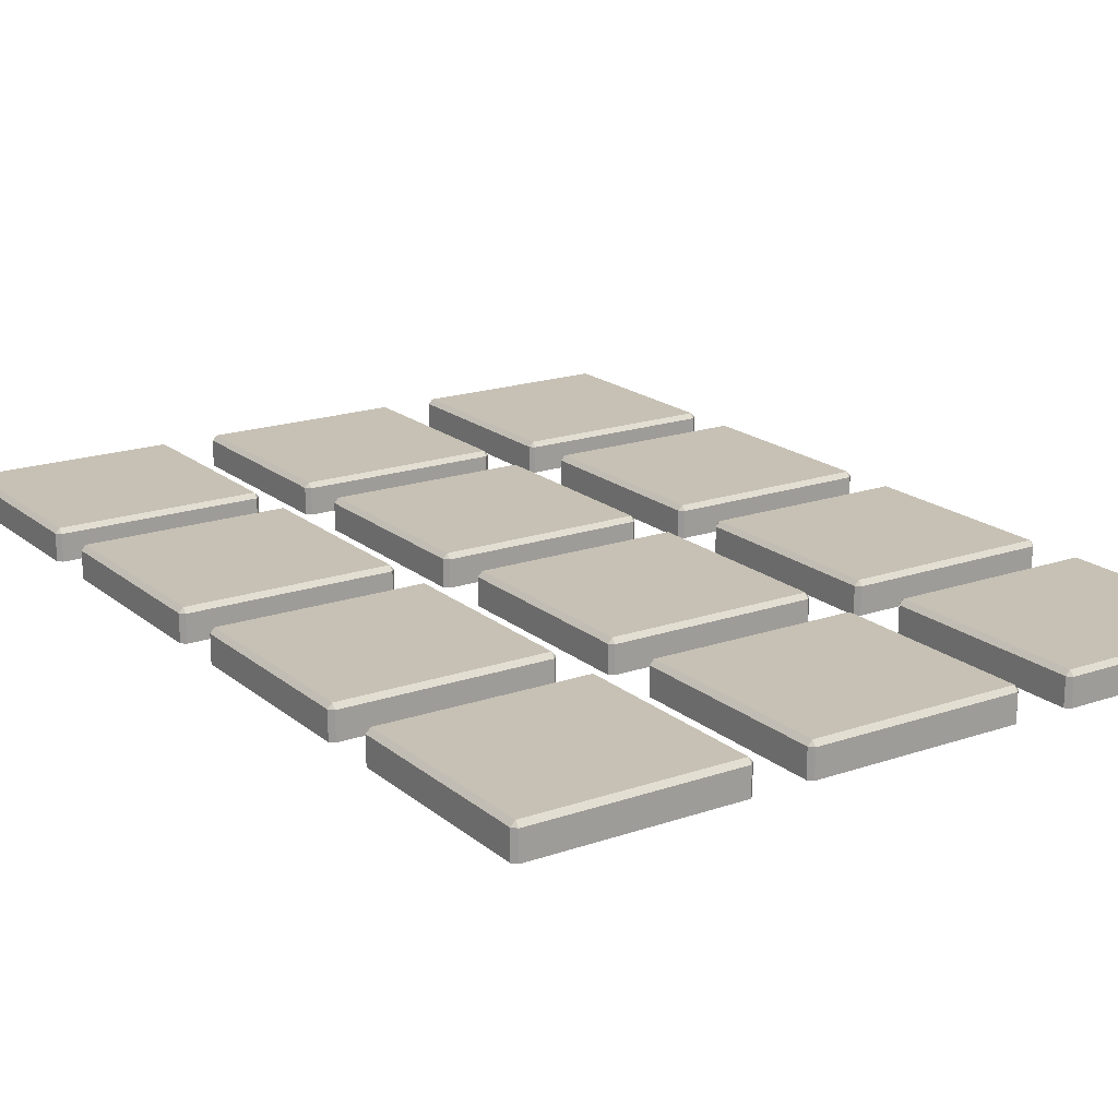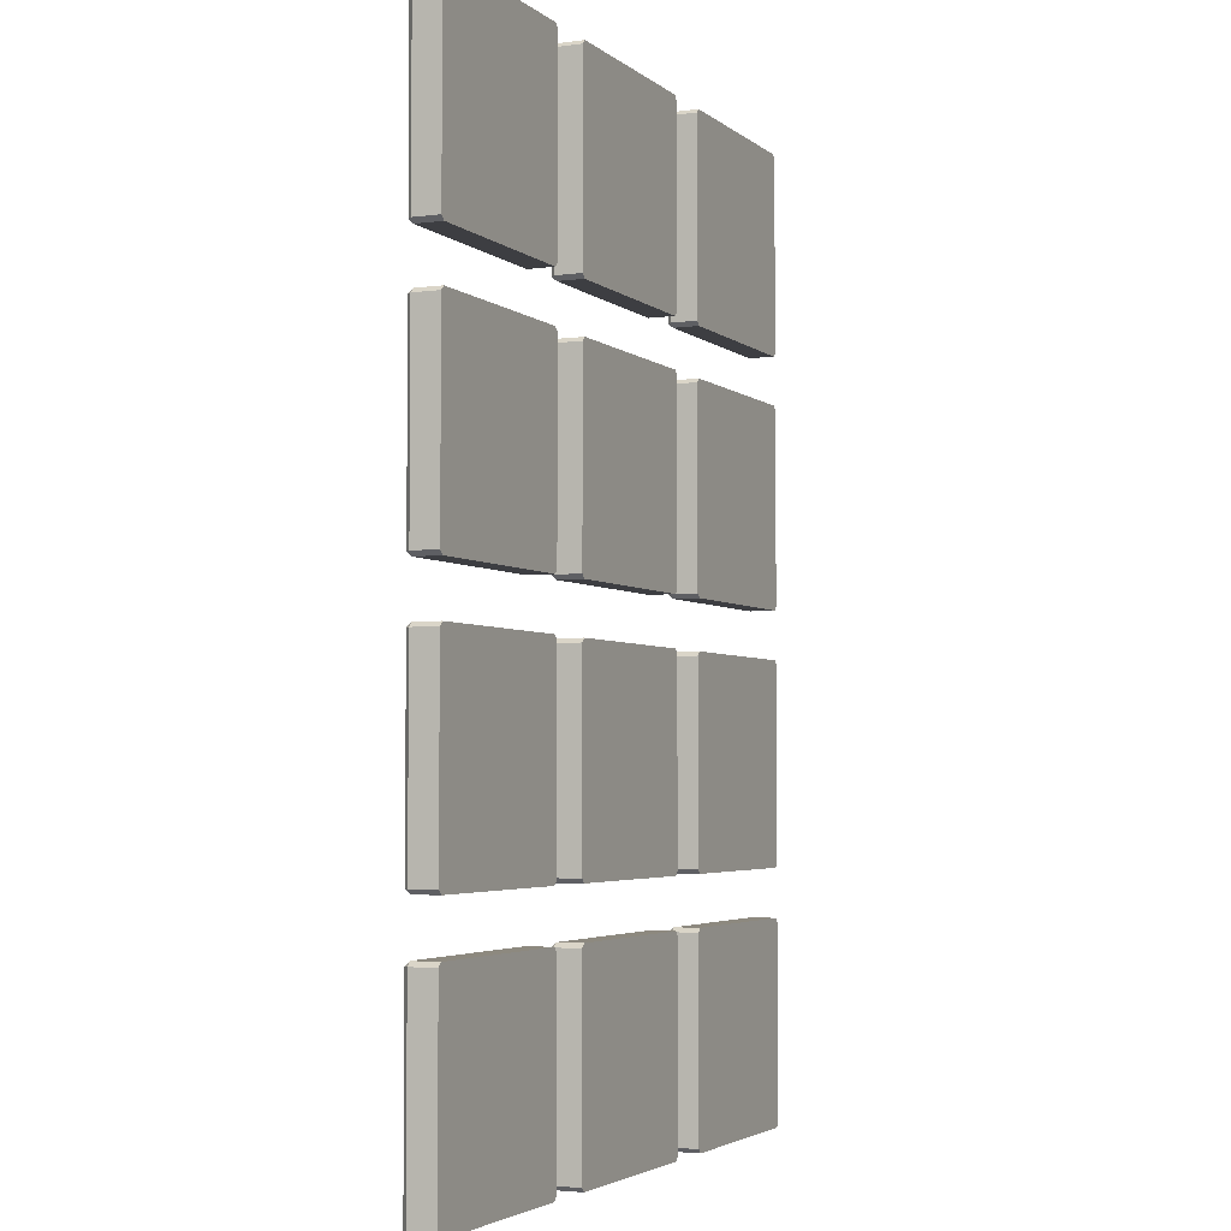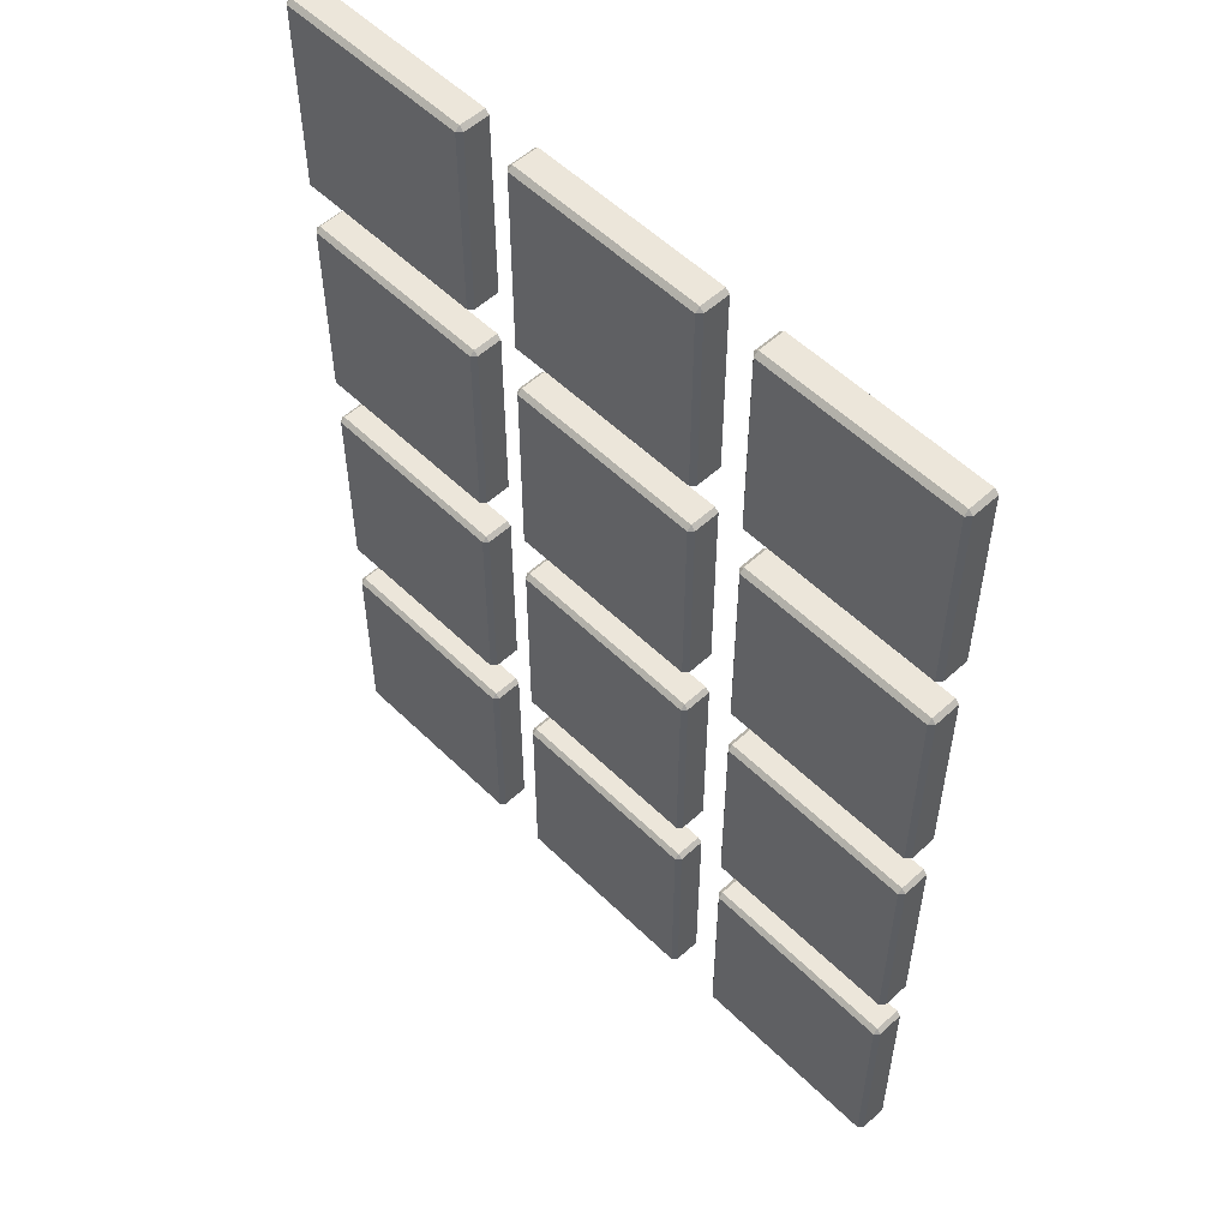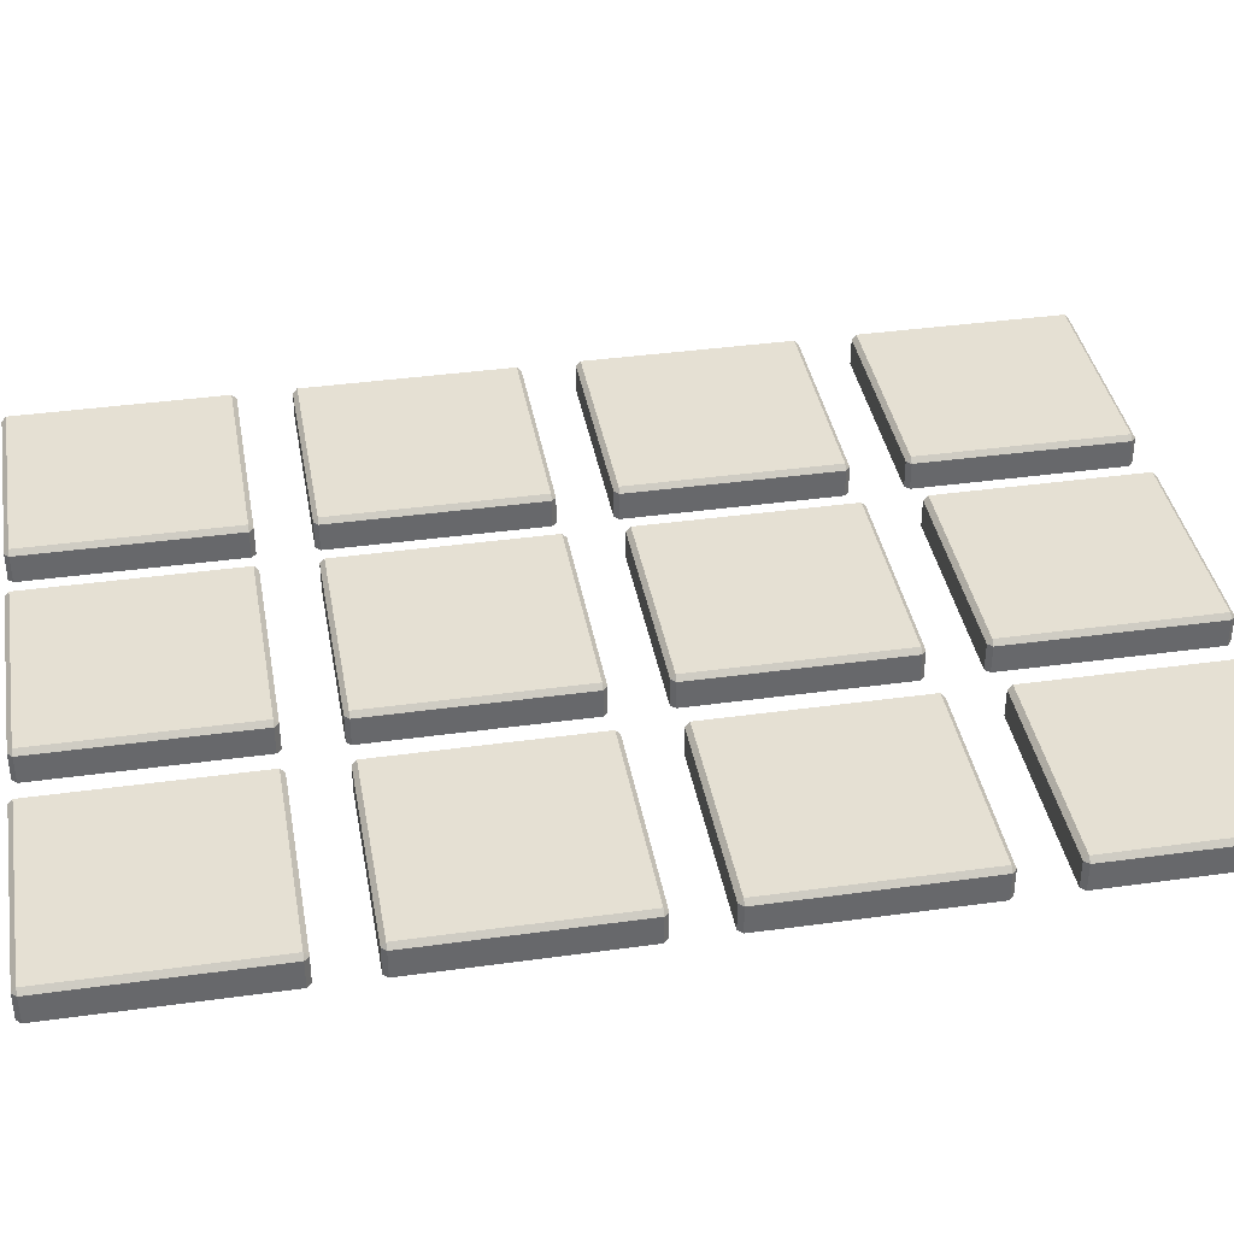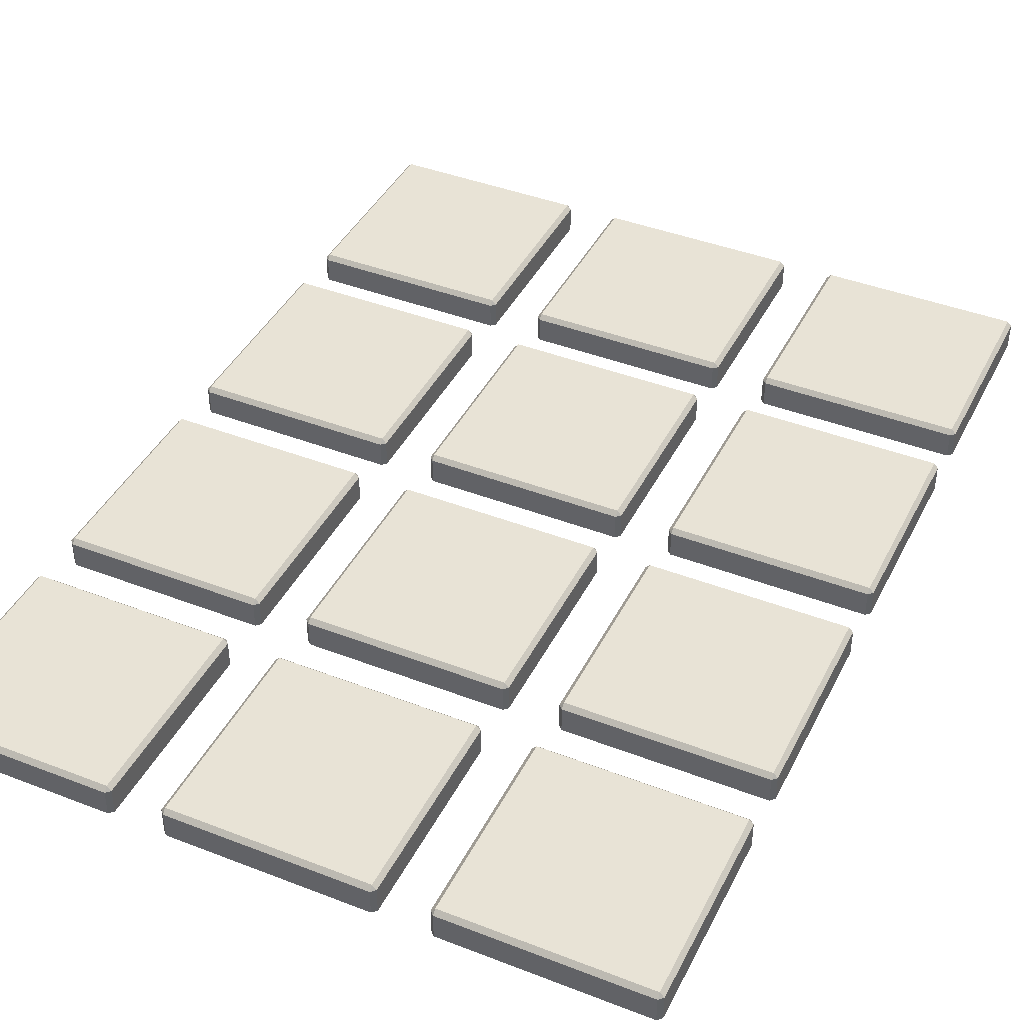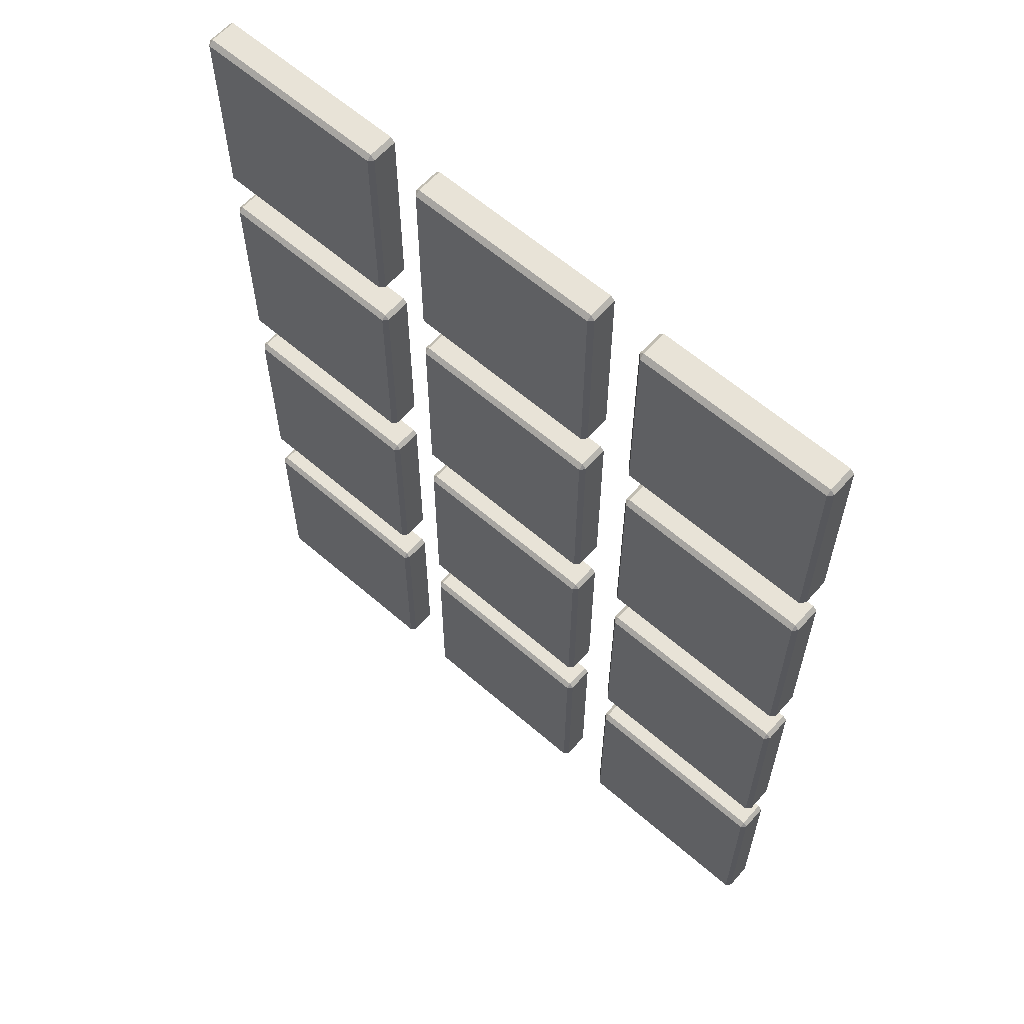
<metadata>
{"format":"obj","ext":"obj","renderer":"f3d","projection":"perspective","resolution":1024,"background":"white","views":[{"elev":18.6,"azim":-33.5,"up":"+Z"},{"elev":-3.6,"azim":114.1,"up":"+Y"},{"elev":54.3,"azim":45.9,"up":"+Y"},{"elev":38.1,"azim":80.0,"up":"+Z"},{"elev":41.6,"azim":25.1,"up":"+Z"},{"elev":61.6,"azim":41.4,"up":"+Y"}]}
</metadata>
<code>
v -49.98 42.02 3.945
v -49.35 41.39 3.945
v -49.35 42.02 4.642
v -19.89 41.39 3.945
v -19.25 42.02 3.945
v -19.89 42.02 4.642
v -49.35 72.12 3.945
v -49.98 71.49 3.945
v -49.35 71.49 4.642
v -19.25 71.49 3.945
v -19.89 72.12 3.945
v -19.89 71.49 4.642
v -49.98 71.49 0
v -49.35 72.12 0
v -19.25 71.49 0
v -19.89 72.12 0
v -49.98 42.02 0
v -49.35 41.39 0
v -19.89 41.39 0
v -19.25 42.02 0
v -11.85 42.02 3.945
v -11.22 41.39 3.945
v -11.22 42.02 4.642
v 18.24 41.39 3.945
v 18.88 42.02 3.945
v 18.24 42.02 4.642
v -11.22 72.12 3.945
v -11.85 71.49 3.945
v -11.22 71.49 4.642
v 18.88 71.49 3.945
v 18.24 72.12 3.945
v 18.24 71.49 4.642
v -11.85 71.49 0
v -11.22 72.12 0
v 18.88 71.49 0
v 18.24 72.12 0
v -11.85 42.02 0
v -11.22 41.39 0
v 18.24 41.39 0
v 18.88 42.02 0
v 26.28 42.02 3.945
v 26.91 41.39 3.945
v 26.91 42.02 4.642
v 56.37 41.39 3.945
v 57.01 42.02 3.945
v 56.37 42.02 4.642
v 26.91 72.12 3.945
v 26.28 71.49 3.945
v 26.91 71.49 4.642
v 57.01 71.49 3.945
v 56.37 72.12 3.945
v 56.37 71.49 4.642
v 26.28 71.49 0
v 26.91 72.12 0
v 57.01 71.49 0
v 56.37 72.12 0
v 26.28 42.02 0
v 26.91 41.39 0
v 56.37 41.39 0
v 57.01 42.02 0
v -49.98 3.895 3.945
v -49.35 3.26 3.945
v -49.35 3.895 4.642
v -19.89 3.26 3.945
v -19.25 3.895 3.945
v -19.89 3.895 4.642
v -49.35 33.99 3.945
v -49.98 33.36 3.945
v -49.35 33.36 4.642
v -19.25 33.36 3.945
v -19.89 33.99 3.945
v -19.89 33.36 4.642
v -49.98 33.36 0
v -49.35 33.99 0
v -19.25 33.36 0
v -19.89 33.99 0
v -49.98 3.895 0
v -49.35 3.26 0
v -19.89 3.26 0
v -19.25 3.895 0
v -11.85 3.895 3.945
v -11.22 3.26 3.945
v -11.22 3.895 4.642
v 18.24 3.26 3.945
v 18.88 3.895 3.945
v 18.24 3.895 4.642
v -11.22 33.99 3.945
v -11.85 33.36 3.945
v -11.22 33.36 4.642
v 18.88 33.36 3.945
v 18.24 33.99 3.945
v 18.24 33.36 4.642
v -11.85 33.36 0
v -11.22 33.99 0
v 18.88 33.36 0
v 18.24 33.99 0
v -11.85 3.895 0
v -11.22 3.26 0
v 18.24 3.26 0
v 18.88 3.895 0
v 26.28 3.895 3.945
v 26.91 3.26 3.945
v 26.91 3.895 4.642
v 56.37 3.26 3.945
v 57.01 3.895 3.945
v 56.37 3.895 4.642
v 26.91 33.99 3.945
v 26.28 33.36 3.945
v 26.91 33.36 4.642
v 57.01 33.36 3.945
v 56.37 33.99 3.945
v 56.37 33.36 4.642
v 26.28 33.36 0
v 26.91 33.99 0
v 57.01 33.36 0
v 56.37 33.99 0
v 26.28 3.895 0
v 26.91 3.26 0
v 56.37 3.26 0
v 57.01 3.895 0
v -49.98 -34.24 3.945
v -49.35 -34.87 3.945
v -49.35 -34.24 4.642
v -19.89 -34.87 3.945
v -19.25 -34.24 3.945
v -19.89 -34.24 4.642
v -49.35 -4.14 3.945
v -49.98 -4.774 3.945
v -49.35 -4.774 4.642
v -19.25 -4.774 3.945
v -19.89 -4.14 3.945
v -19.89 -4.774 4.642
v -49.98 -4.774 0
v -49.35 -4.14 0
v -19.25 -4.774 0
v -19.89 -4.14 0
v -49.98 -34.24 0
v -49.35 -34.87 0
v -19.89 -34.87 0
v -19.25 -34.24 0
v -11.85 -34.24 3.945
v -11.22 -34.87 3.945
v -11.22 -34.24 4.642
v 18.24 -34.87 3.945
v 18.88 -34.24 3.945
v 18.24 -34.24 4.642
v -11.22 -4.14 3.945
v -11.85 -4.774 3.945
v -11.22 -4.774 4.642
v 18.88 -4.774 3.945
v 18.24 -4.14 3.945
v 18.24 -4.774 4.642
v -11.85 -4.774 0
v -11.22 -4.14 0
v 18.88 -4.774 0
v 18.24 -4.14 0
v -11.85 -34.24 0
v -11.22 -34.87 0
v 18.24 -34.87 0
v 18.88 -34.24 0
v 26.28 -34.24 3.945
v 26.91 -34.87 3.945
v 26.91 -34.24 4.642
v 56.37 -34.87 3.945
v 57.01 -34.24 3.945
v 56.37 -34.24 4.642
v 26.91 -4.14 3.945
v 26.28 -4.774 3.945
v 26.91 -4.774 4.642
v 57.01 -4.774 3.945
v 56.37 -4.14 3.945
v 56.37 -4.774 4.642
v 26.28 -4.774 0
v 26.91 -4.14 0
v 57.01 -4.774 0
v 56.37 -4.14 0
v 26.28 -34.24 0
v 26.91 -34.87 0
v 56.37 -34.87 0
v 57.01 -34.24 0
v -49.98 -72.37 3.945
v -49.35 -73 3.945
v -49.35 -72.37 4.642
v -19.89 -73 3.945
v -19.25 -72.37 3.945
v -19.89 -72.37 4.642
v -49.35 -42.27 3.945
v -49.98 -42.9 3.945
v -49.35 -42.9 4.642
v -19.25 -42.9 3.945
v -19.89 -42.27 3.945
v -19.89 -42.9 4.642
v -49.98 -42.9 0
v -49.35 -42.27 0
v -19.25 -42.9 0
v -19.89 -42.27 0
v -49.98 -72.37 0
v -49.35 -73 0
v -19.89 -73 0
v -19.25 -72.37 0
v -11.85 -72.37 3.945
v -11.22 -73 3.945
v -11.22 -72.37 4.642
v 18.24 -73 3.945
v 18.88 -72.37 3.945
v 18.24 -72.37 4.642
v -11.22 -42.27 3.945
v -11.85 -42.9 3.945
v -11.22 -42.9 4.642
v 18.88 -42.9 3.945
v 18.24 -42.27 3.945
v 18.24 -42.9 4.642
v -11.85 -42.9 0
v -11.22 -42.27 0
v 18.88 -42.9 0
v 18.24 -42.27 0
v -11.85 -72.37 0
v -11.22 -73 0
v 18.24 -73 0
v 18.88 -72.37 0
v 26.28 -72.37 3.945
v 26.91 -73 3.945
v 26.91 -72.37 4.642
v 56.37 -73 3.945
v 57.01 -72.37 3.945
v 56.37 -72.37 4.642
v 26.91 -42.27 3.945
v 26.28 -42.9 3.945
v 26.91 -42.9 4.642
v 57.01 -42.9 3.945
v 56.37 -42.27 3.945
v 56.37 -42.9 4.642
v 26.28 -42.9 0
v 26.91 -42.27 0
v 57.01 -42.9 0
v 56.37 -42.27 0
v 26.28 -72.37 0
v 26.91 -73 0
v 56.37 -73 0
v 57.01 -72.37 0
f 17 20 19 18
f 19 4 2 18
f 6 12 9 3
f 17 1 8 13
f 15 10 5 20
f 14 7 11 16
f 2 1 17 18
f 3 2 4 6
f 1 3 9 8
f 5 4 19 20
f 6 5 10 12
f 8 7 14 13
f 7 9 12 11
f 11 10 15 16
f 1 2 3
f 4 5 6
f 7 8 9
f 10 11 12
f 13 14 16 15
f 13 15 20 17
f 37 40 39 38
f 39 24 22 38
f 26 32 29 23
f 37 21 28 33
f 35 30 25 40
f 34 27 31 36
f 22 21 37 38
f 23 22 24 26
f 21 23 29 28
f 25 24 39 40
f 26 25 30 32
f 28 27 34 33
f 27 29 32 31
f 31 30 35 36
f 21 22 23
f 24 25 26
f 27 28 29
f 30 31 32
f 33 34 36 35
f 33 35 40 37
f 57 60 59 58
f 59 44 42 58
f 46 52 49 43
f 57 41 48 53
f 55 50 45 60
f 54 47 51 56
f 42 41 57 58
f 43 42 44 46
f 41 43 49 48
f 45 44 59 60
f 46 45 50 52
f 48 47 54 53
f 47 49 52 51
f 51 50 55 56
f 41 42 43
f 44 45 46
f 47 48 49
f 50 51 52
f 53 54 56 55
f 53 55 60 57
f 77 80 79 78
f 79 64 62 78
f 66 72 69 63
f 77 61 68 73
f 75 70 65 80
f 74 67 71 76
f 62 61 77 78
f 63 62 64 66
f 61 63 69 68
f 65 64 79 80
f 66 65 70 72
f 68 67 74 73
f 67 69 72 71
f 71 70 75 76
f 61 62 63
f 64 65 66
f 67 68 69
f 70 71 72
f 73 74 76 75
f 73 75 80 77
f 97 100 99 98
f 99 84 82 98
f 86 92 89 83
f 97 81 88 93
f 95 90 85 100
f 94 87 91 96
f 82 81 97 98
f 83 82 84 86
f 81 83 89 88
f 85 84 99 100
f 86 85 90 92
f 88 87 94 93
f 87 89 92 91
f 91 90 95 96
f 81 82 83
f 84 85 86
f 87 88 89
f 90 91 92
f 93 94 96 95
f 93 95 100 97
f 117 120 119 118
f 119 104 102 118
f 106 112 109 103
f 117 101 108 113
f 115 110 105 120
f 114 107 111 116
f 102 101 117 118
f 103 102 104 106
f 101 103 109 108
f 105 104 119 120
f 106 105 110 112
f 108 107 114 113
f 107 109 112 111
f 111 110 115 116
f 101 102 103
f 104 105 106
f 107 108 109
f 110 111 112
f 113 114 116 115
f 113 115 120 117
f 137 140 139 138
f 139 124 122 138
f 126 132 129 123
f 137 121 128 133
f 135 130 125 140
f 134 127 131 136
f 122 121 137 138
f 123 122 124 126
f 121 123 129 128
f 125 124 139 140
f 126 125 130 132
f 128 127 134 133
f 127 129 132 131
f 131 130 135 136
f 121 122 123
f 124 125 126
f 127 128 129
f 130 131 132
f 133 134 136 135
f 133 135 140 137
f 157 160 159 158
f 159 144 142 158
f 146 152 149 143
f 157 141 148 153
f 155 150 145 160
f 154 147 151 156
f 142 141 157 158
f 143 142 144 146
f 141 143 149 148
f 145 144 159 160
f 146 145 150 152
f 148 147 154 153
f 147 149 152 151
f 151 150 155 156
f 141 142 143
f 144 145 146
f 147 148 149
f 150 151 152
f 153 154 156 155
f 153 155 160 157
f 177 180 179 178
f 179 164 162 178
f 166 172 169 163
f 177 161 168 173
f 175 170 165 180
f 174 167 171 176
f 162 161 177 178
f 163 162 164 166
f 161 163 169 168
f 165 164 179 180
f 166 165 170 172
f 168 167 174 173
f 167 169 172 171
f 171 170 175 176
f 161 162 163
f 164 165 166
f 167 168 169
f 170 171 172
f 173 174 176 175
f 173 175 180 177
f 197 200 199 198
f 199 184 182 198
f 186 192 189 183
f 197 181 188 193
f 195 190 185 200
f 194 187 191 196
f 182 181 197 198
f 183 182 184 186
f 181 183 189 188
f 185 184 199 200
f 186 185 190 192
f 188 187 194 193
f 187 189 192 191
f 191 190 195 196
f 181 182 183
f 184 185 186
f 187 188 189
f 190 191 192
f 193 194 196 195
f 193 195 200 197
f 217 220 219 218
f 219 204 202 218
f 206 212 209 203
f 217 201 208 213
f 215 210 205 220
f 214 207 211 216
f 202 201 217 218
f 203 202 204 206
f 201 203 209 208
f 205 204 219 220
f 206 205 210 212
f 208 207 214 213
f 207 209 212 211
f 211 210 215 216
f 201 202 203
f 204 205 206
f 207 208 209
f 210 211 212
f 213 214 216 215
f 213 215 220 217
f 237 240 239 238
f 239 224 222 238
f 226 232 229 223
f 237 221 228 233
f 235 230 225 240
f 234 227 231 236
f 222 221 237 238
f 223 222 224 226
f 221 223 229 228
f 225 224 239 240
f 226 225 230 232
f 228 227 234 233
f 227 229 232 231
f 231 230 235 236
f 221 222 223
f 224 225 226
f 227 228 229
f 230 231 232
f 233 234 236 235
f 233 235 240 237

</code>
